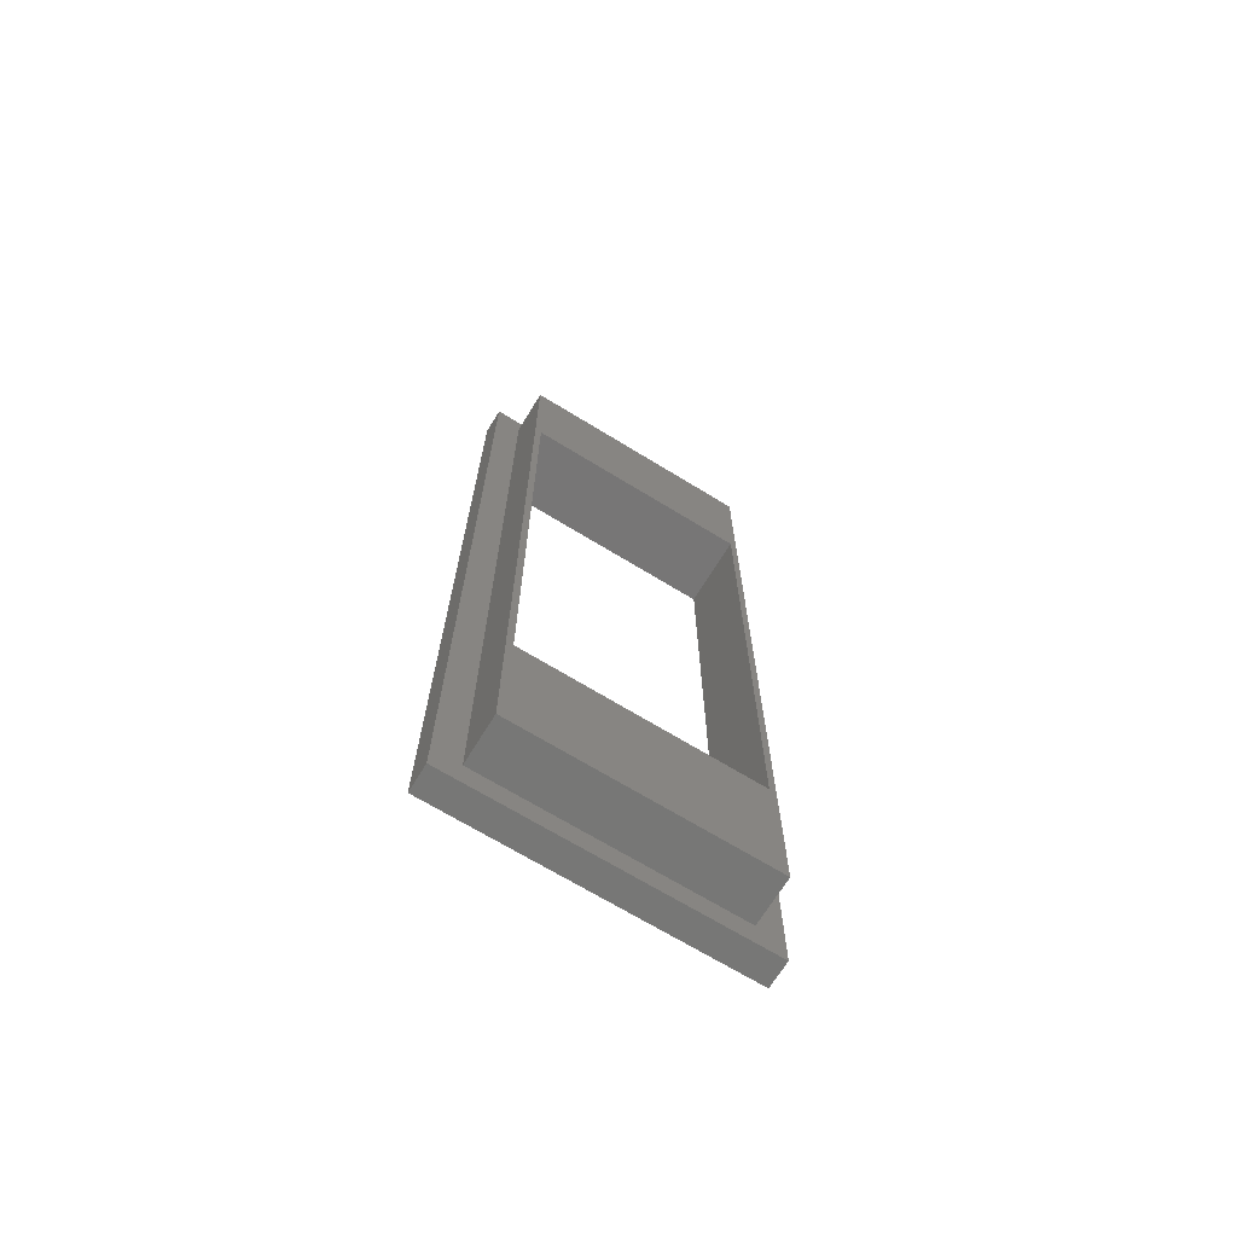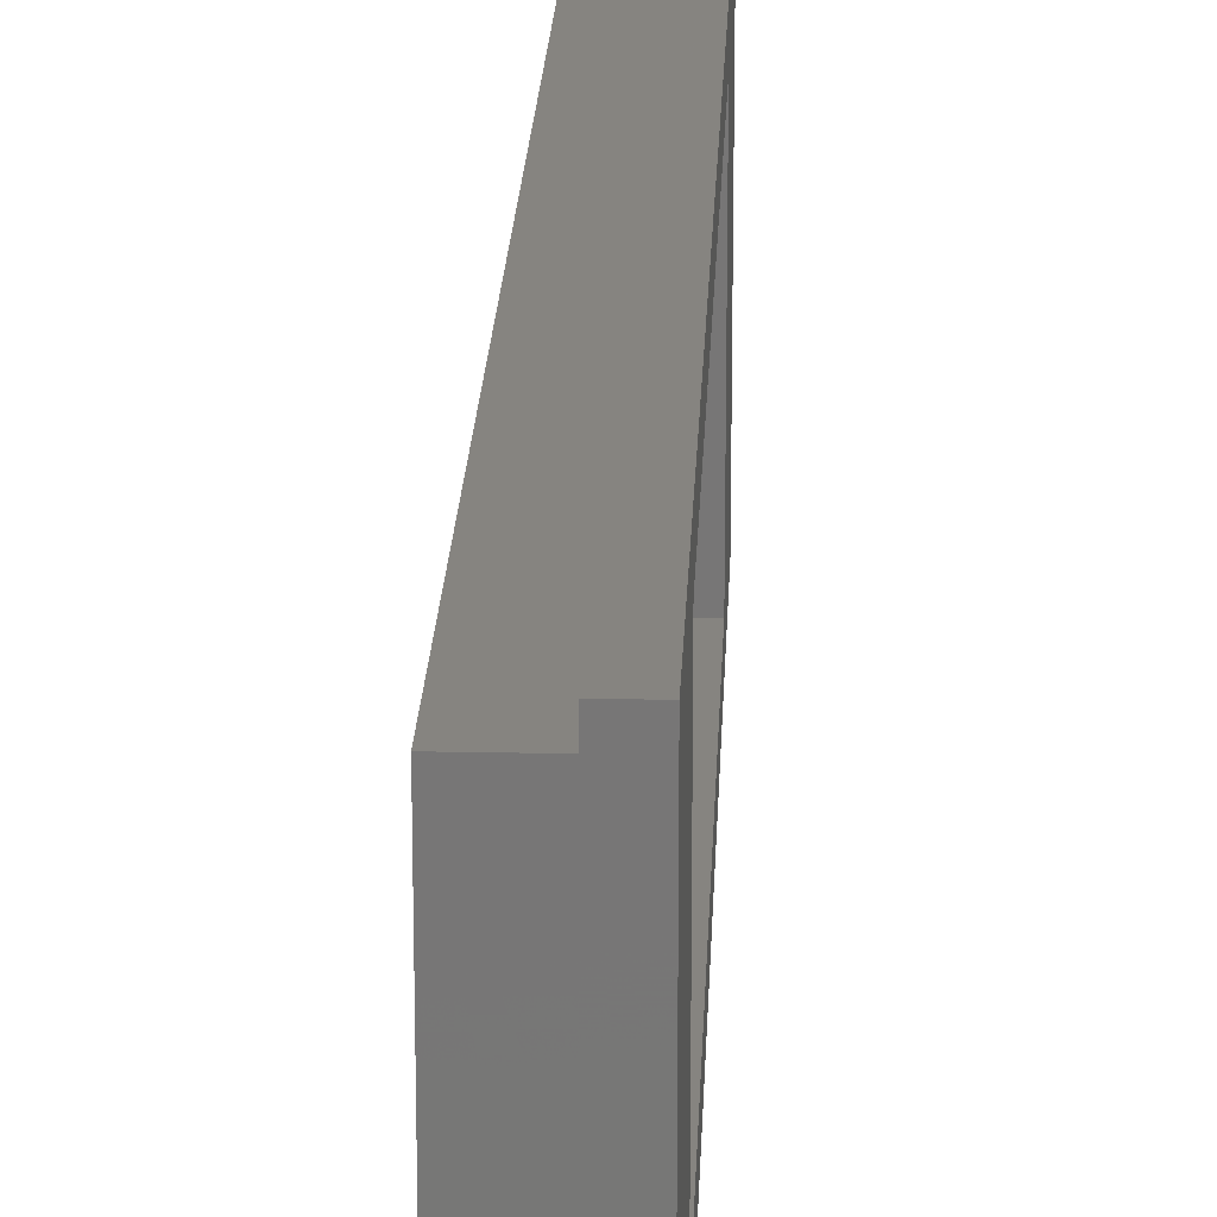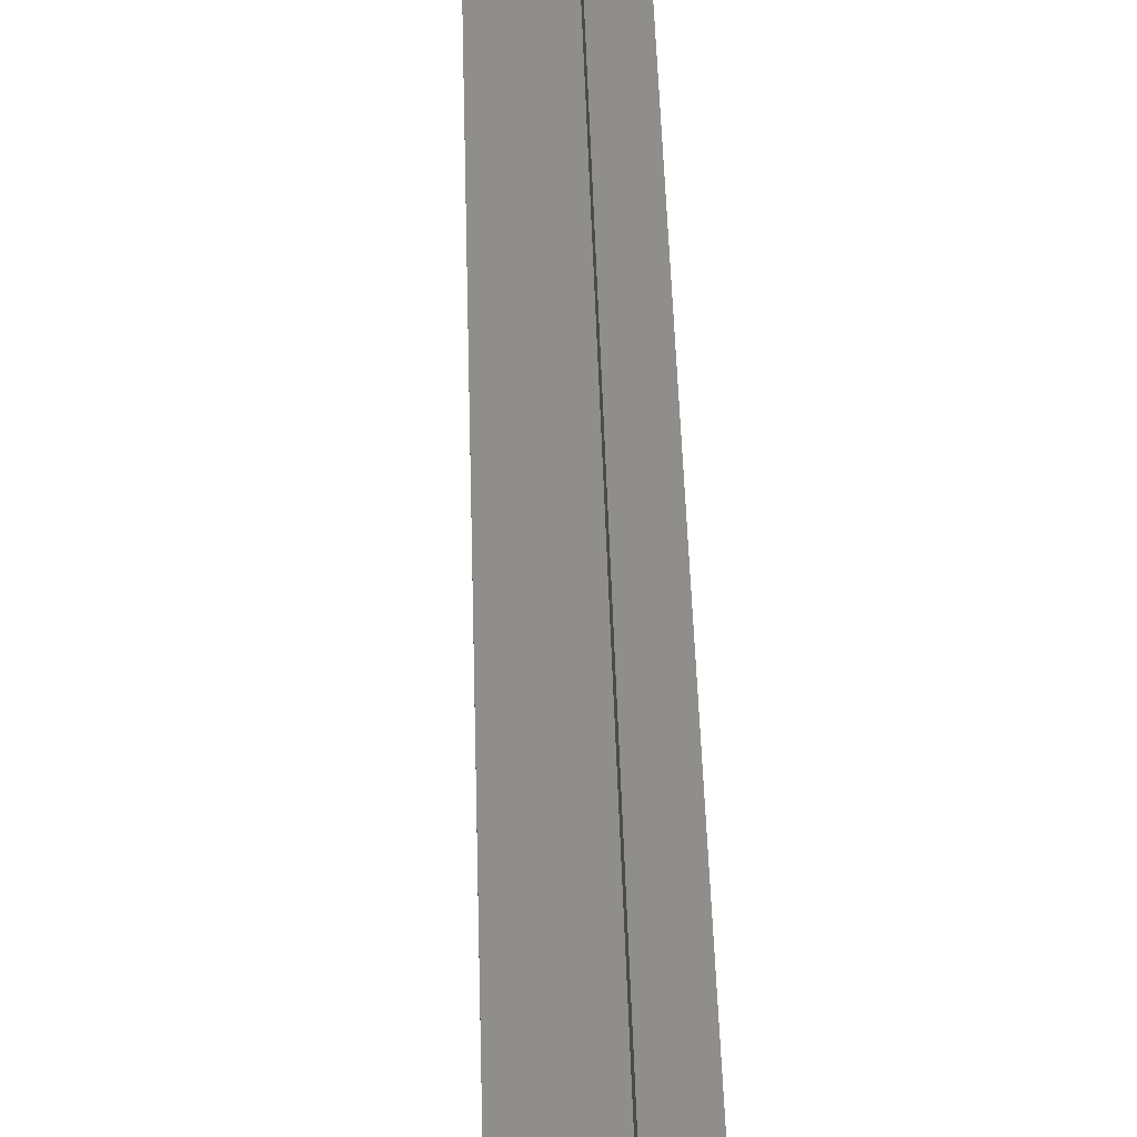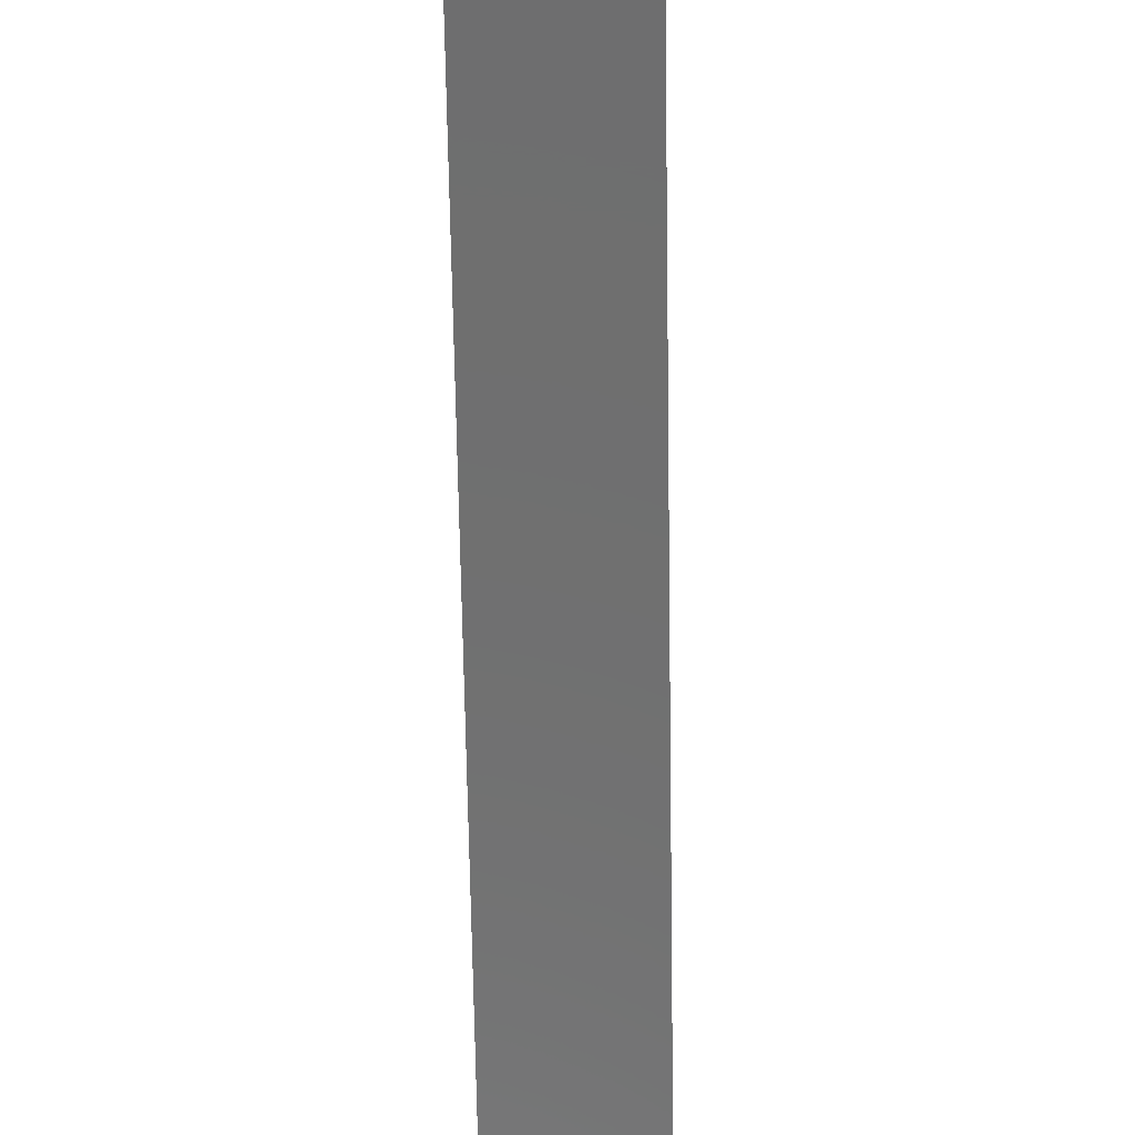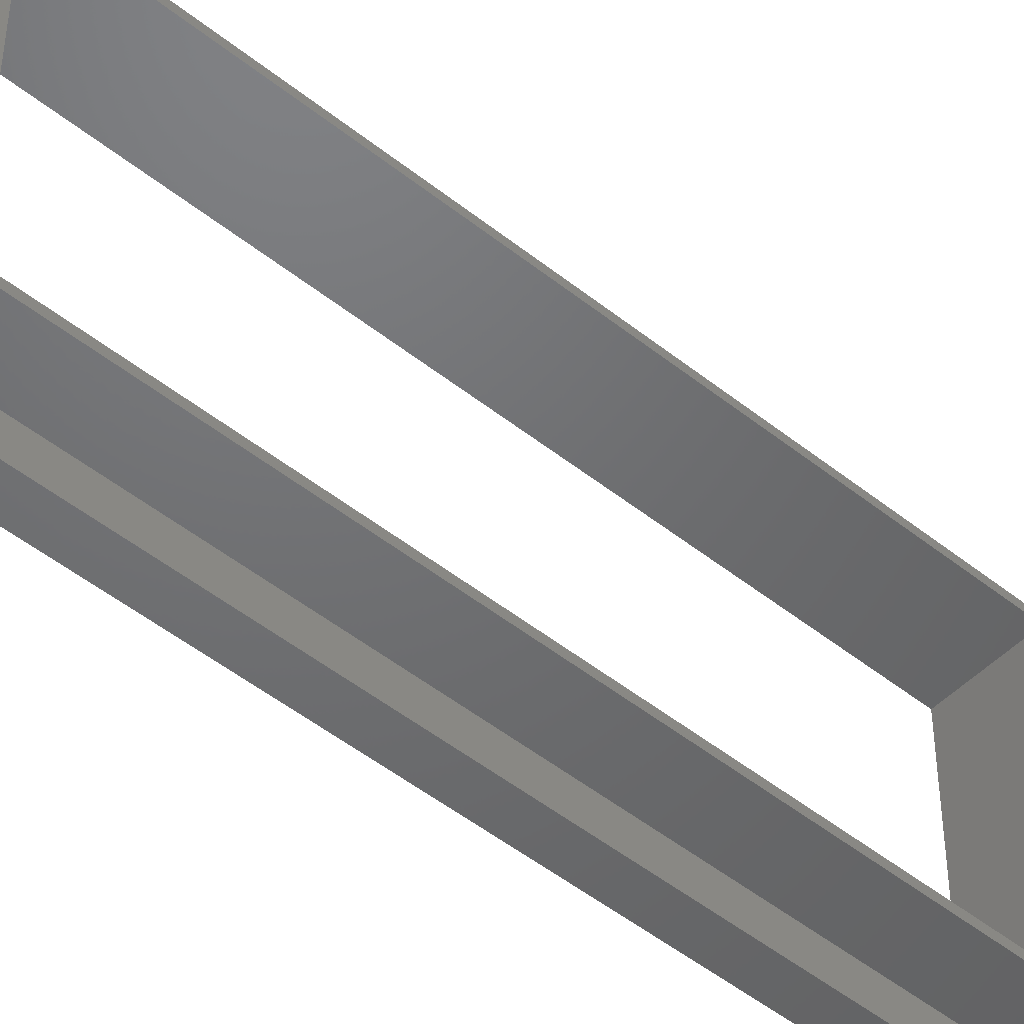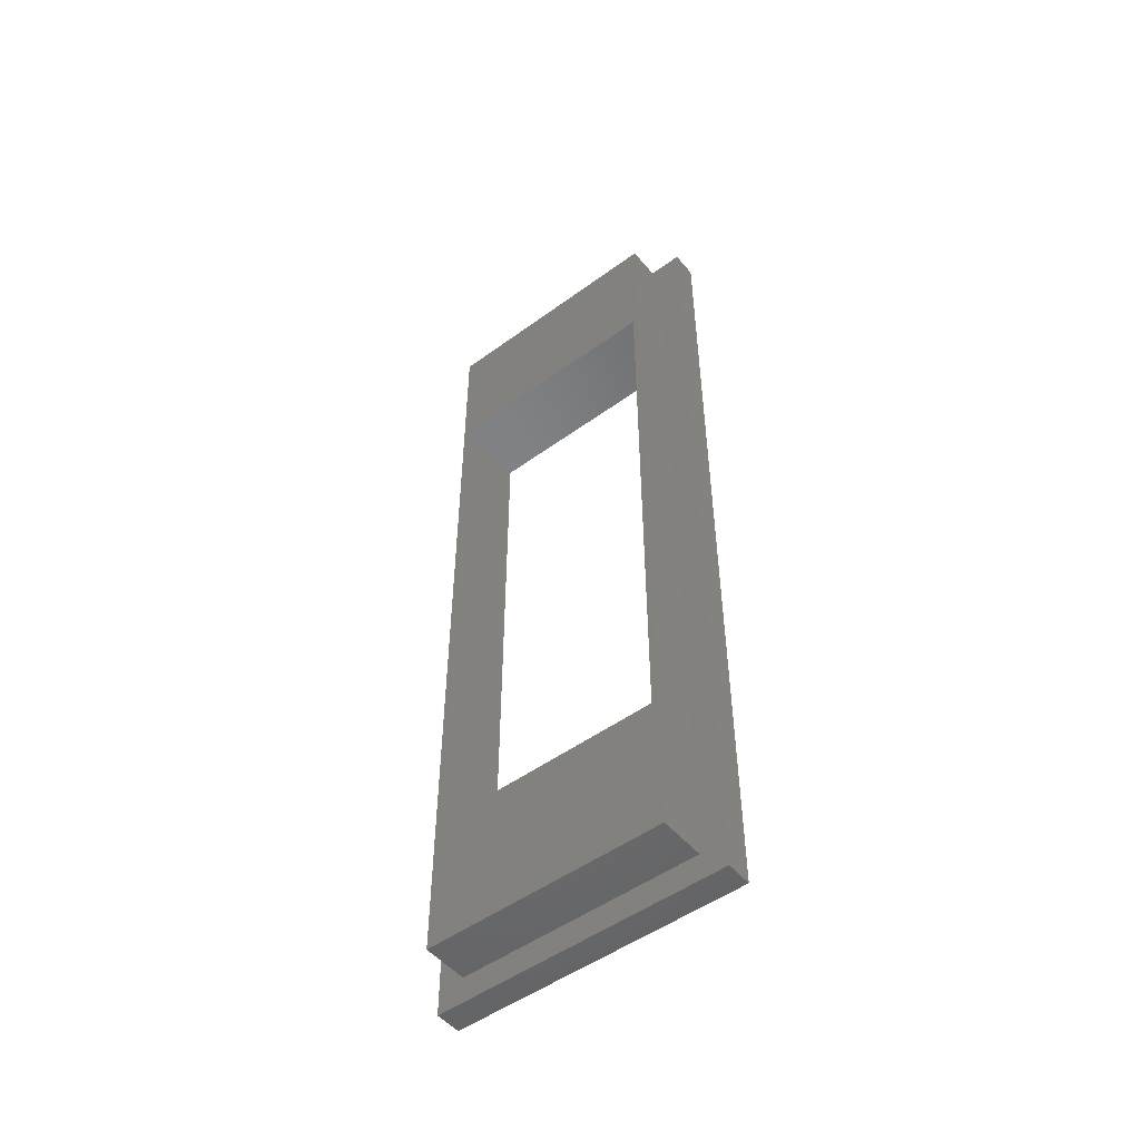
<metadata>
{"format":"stl","ext":"stl","renderer":"f3d","projection":"perspective","resolution":1024,"background":"white","views":[{"elev":-69.2,"azim":-121.5,"up":"+Z"},{"elev":20.6,"azim":2.2,"up":"+Y"},{"elev":43.1,"azim":-1.5,"up":"+Y"},{"elev":-60.5,"azim":0.9,"up":"+Y"},{"elev":-48.8,"azim":-131.7,"up":"+Y"},{"elev":-50.7,"azim":-51.5,"up":"+Z"}]}
</metadata>
<code>
# stl→obj: 20 verts, 48 faces
v -2.212e+04 2.738e+04 70.74
v -2.211e+04 2.737e+04 70.74
v -2.211e+04 2.738e+04 70.74
v -2.212e+04 2.737e+04 70.74
v -2.212e+04 2.737e+04 4.742
v -2.211e+04 2.738e+04 4.742
v -2.211e+04 2.737e+04 4.742
v -2.212e+04 2.738e+04 4.742
v -2.211e+04 2.739e+04 72.74
v -2.211e+04 2.736e+04 72.74
v -2.211e+04 2.736e+04 2.742
v -2.211e+04 2.739e+04 2.742
v -2.211e+04 2.737e+04 15.24
v -2.211e+04 2.738e+04 15.24
v -2.211e+04 2.738e+04 60.24
v -2.211e+04 2.737e+04 60.24
v -2.212e+04 2.737e+04 60.24
v -2.212e+04 2.738e+04 60.24
v -2.212e+04 2.738e+04 15.24
v -2.212e+04 2.737e+04 15.24
f 1 2 3
f 2 1 4
f 5 6 7
f 6 5 8
f 9 10 9
f 10 9 10
f 11 12 11
f 12 11 12
f 12 9 9
f 9 12 12
f 5 2 4
f 2 5 7
f 11 13 10
f 13 11 12
f 13 12 14
f 14 12 15
f 10 16 9
f 16 10 13
f 9 16 15
f 9 15 12
f 6 1 3
f 1 6 8
f 4 17 5
f 17 4 1
f 17 1 18
f 18 1 19
f 5 20 8
f 20 5 17
f 8 20 19
f 8 19 1
f 10 2 11
f 2 10 9
f 2 9 3
f 3 9 6
f 11 7 12
f 7 11 2
f 12 7 6
f 12 6 9
f 11 10 10
f 10 11 11
f 13 17 16
f 17 13 20
f 17 15 16
f 15 17 18
f 19 15 18
f 15 19 14
f 19 13 14
f 13 19 20

</code>
